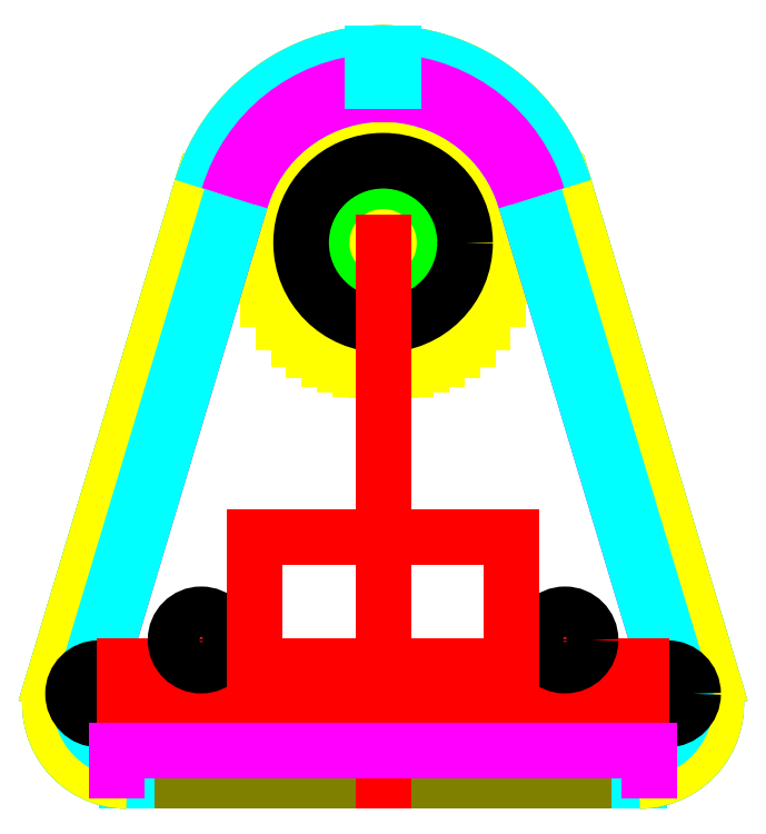
<metadata>
{"format":"dxf","ext":"dxf","renderer":"ezdxf+matplotlib","layout":"modelspace","background":"white","min_lineweight":24,"dpi":150}
</metadata>
<code>
0
SECTION
2
ENTITIES
0
LINE
8
top_grid
10
-22.5
20
-10.9
11
-22.5
21
10.9
0
ARC
8
top_grid
10
2.842e-14
20
-1.262e-14
40
25
50
154.2
51
205.8
0
LINE
8
top_grid
10
-16.5
20
18.78
11
-16.5
21
-18.78
0
ARC
8
top_grid
10
-1.528e-13
20
-1.066e-13
40
25
50
218.7
51
228.7
0
LINE
8
top_grid
10
-19.5
20
-15.64
11
-19.5
21
15.64
0
ARC
8
top_grid
10
-1.776e-14
20
-4.263e-14
40
25
50
131.3
51
141.3
0
LINE
8
top_grid
10
-10.5
20
22.69
11
-10.5
21
-22.69
0
ARC
8
top_grid
10
-1.101e-13
20
-1.99e-13
40
25
50
237.3
51
245.2
0
LINE
8
top_grid
10
-13.5
20
-21.04
11
-13.5
21
21.04
0
ARC
8
top_grid
10
1.013e-13
20
-6.04e-14
40
25
50
114.8
51
122.7
0
LINE
8
top_grid
10
-4.5
20
24.59
11
-4.5
21
-24.59
0
ARC
8
top_grid
10
-2.132e-14
20
-3.553e-14
40
25
50
252.5
51
259.6
0
LINE
8
top_grid
10
-7.5
20
-23.85
11
-7.5
21
23.85
0
ARC
8
top_grid
10
-4.441e-14
20
3.908e-14
40
25
50
100.4
51
107.5
0
LINE
8
top_grid
10
1.5
20
24.95
11
1.5
21
-24.95
0
ARC
8
top_grid
10
6.968e-15
20
1.776e-14
40
25
50
266.6
51
273.4
0
LINE
8
top_grid
10
-1.5
20
-24.95
11
-1.5
21
24.95
0
ARC
8
top_grid
10
9.607e-14
20
2.487e-14
40
25
50
86.56
51
93.44
0
LINE
8
top_grid
10
7.5
20
23.85
11
7.5
21
-23.85
0
ARC
8
top_grid
10
9.415e-14
20
-2.38e-13
40
25
50
280.4
51
287.5
0
LINE
8
top_grid
10
4.5
20
-24.59
11
4.5
21
24.59
0
ARC
8
top_grid
10
1.51e-14
20
3.553e-14
40
25
50
72.54
51
79.63
0
LINE
8
top_grid
10
13.5
20
21.04
11
13.5
21
-21.04
0
ARC
8
top_grid
10
-4.796e-14
20
1.137e-13
40
25
50
294.8
51
302.7
0
LINE
8
top_grid
10
10.5
20
-22.69
11
10.5
21
22.69
0
ARC
8
top_grid
10
1.066e-14
20
3.553e-14
40
25
50
57.32
51
65.17
0
LINE
8
top_grid
10
19.5
20
15.64
11
19.5
21
-15.64
0
ARC
8
top_grid
10
-7.105e-14
20
1.137e-13
40
25
50
311.3
51
321.3
0
LINE
8
top_grid
10
16.5
20
-18.78
11
16.5
21
18.78
0
ARC
8
top_grid
10
-1.776e-14
20
3.553e-15
40
25
50
38.74
51
48.7
0
ARC
8
top_grid
10
1.421e-14
20
8.973e-15
40
25
50
334.2
51
25.84
0
LINE
8
top_grid
10
22.5
20
-10.9
11
22.5
21
10.9
0
CIRCLE
8
speaker_support_in
10
0
20
0
40
12
0
CIRCLE
8
speaker_support_out
10
0
20
0
40
16
0
LINE
8
top_grid
10
50
20
-105
11
-50
21
-105
0
LINE
8
groove
10
52
20
-103
11
-52
21
-103
0
LINE
8
top_ridge
10
-50
20
-99
11
-50
21
-97
0
LINE
8
top_ridge
10
50
20
-99
11
50
21
-97
0
LINE
8
base
10
-50
20
-105
11
50
21
-105
0
LINE
8
base_ridge
10
50
20
-99.5
11
50
21
-97
0
LINE
8
base_ridge
10
-50
20
-97
11
-50
21
-99.5
0
LINE
8
base_wall
10
50
20
-105
11
50
21
-99.5
0
LINE
8
base_wall
10
-50
20
-105
11
-50
21
-99.5
0
LINE
8
help
10
9.415e-14
20
-2.38e-13
11
7.105e-15
21
-105
0
LINE
8
base
10
-64.37
20
-85.69
11
-35.44
21
10.64
0
LINE
8
base
10
35.44
20
10.64
11
64.37
21
-85.69
0
ARC
8
base
10
-50
20
-90
40
15
50
163.3
51
270
0
ARC
8
base
10
0
20
0
40
37
50
16.72
51
163.3
0
ARC
8
base
10
50
20
-90
40
15
50
270
51
16.72
0
LINE
8
base_ridge
10
-56.7
20
-87.99
11
-27.77
21
8.341
0
LINE
8
base_ridge
10
-30.17
20
9.06
11
-59.1
21
-87.27
0
LINE
8
base_ridge
10
59.1
20
-87.27
11
30.17
21
9.06
0
LINE
8
base_ridge
10
27.77
20
8.341
11
56.7
21
-87.99
0
ARC
8
base_ridge
10
50
20
-90
40
7
50
270
51
16.72
0
ARC
8
base_ridge
10
50
20
-90
40
9.5
50
270
51
16.72
0
ARC
8
base_ridge
10
-50
20
-90
40
9.5
50
163.3
51
270
0
ARC
8
base_ridge
10
-50
20
-90
40
7
50
163.3
51
270
0
LINE
8
base_wall
10
-64.37
20
-85.69
11
-35.44
21
10.64
0
LINE
8
base_wall
10
-59.1
20
-87.27
11
-30.17
21
9.06
0
LINE
8
base_wall
10
30.17
20
9.06
11
59.1
21
-87.27
0
LINE
8
base_wall
10
35.44
20
10.64
11
64.37
21
-85.69
0
ARC
8
base_wall
10
-50
20
-90
40
15
50
163.3
51
270
0
ARC
8
base_wall
10
-50
20
-90
40
9.5
50
163.3
51
270
0
ARC
8
base_wall
10
50
20
-90
40
9.5
50
270
51
16.72
0
ARC
8
base_wall
10
50
20
-90
40
15
50
270
51
16.72
0
LINE
8
top_grid
10
-64.37
20
-85.69
11
-35.44
21
10.64
0
LINE
8
top_grid
10
35.44
20
10.64
11
64.37
21
-85.69
0
ARC
8
top_grid
10
50
20
-90
40
15
50
270
51
16.72
0
ARC
8
top_grid
10
-50
20
-90
40
15
50
163.3
51
270
0
LINE
8
top_ridge
10
-29.69
20
8.917
11
-58.62
21
-87.41
0
LINE
8
top_ridge
10
-56.7
20
-87.99
11
-27.77
21
8.341
0
LINE
8
top_ridge
10
27.77
20
8.341
11
56.7
21
-87.99
0
LINE
8
top_ridge
10
58.62
20
-87.41
11
29.69
21
8.917
0
ARC
8
top_ridge
10
7.105e-15
20
-1.421e-14
40
29
50
16.72
51
163.3
0
ARC
8
top_ridge
10
6.654e-16
20
-1.066e-14
40
31
50
16.72
51
163.3
0
ARC
8
top_ridge
10
50
20
-90
40
9
50
270
51
16.72
0
ARC
8
top_ridge
10
-50
20
-90
40
7
50
163.3
51
270
0
ARC
8
top_ridge
10
-50
20
-90
40
9
50
163.3
51
270
0
ARC
8
top_ridge
10
50
20
-90
40
7
50
270
51
16.72
0
ARC
8
top_grid
10
-7.105e-15
20
3.553e-15
40
37
50
16.72
51
163.3
0
ARC
8
top_cable
10
-2.704e-15
20
0
40
37
50
87.68
51
92.32
0
LINE
8
top_cable
10
-1.5
20
36.97
11
-1.5
21
28.96
0
ARC
8
top_cable
10
7.105e-15
20
-1.421e-14
40
29
50
87.04
51
92.96
0
LINE
8
top_cable
10
1.5
20
36.97
11
1.5
21
28.96
0
ARC
8
base_wall
10
0
20
0
40
37
50
93.1
51
163.3
0
ARC
8
base_wall
10
0
20
0
40
37
50
16.72
51
86.9
0
ARC
8
base_wall
10
0
20
-1.421e-14
40
31.5
50
16.72
51
86.36
0
ARC
8
base_wall
10
0
20
-1.421e-14
40
31.5
50
93.64
51
163.3
0
ARC
8
base_ridge
10
-3.773e-15
20
-1.421e-14
40
29
50
93.95
51
163.3
0
ARC
8
base_ridge
10
-3.773e-15
20
-1.421e-14
40
29
50
16.72
51
86.05
0
ARC
8
base_ridge
10
4.188e-15
20
-8.882e-15
40
31.5
50
93.64
51
163.3
0
LINE
8
base_ridge
10
2
20
31.44
11
2
21
28.93
0
ARC
8
base_ridge
10
4.188e-15
20
-8.882e-15
40
31.5
50
16.72
51
86.36
0
LINE
8
base_ridge
10
-2
20
31.44
11
-2
21
28.93
0
LINE
8
base_wall
10
-2
20
31.44
11
-2
21
36.95
0
LINE
8
base_wall
10
2
20
36.95
11
2
21
31.44
0
LINE
8
help
10
-25
20
-57.5
11
25
21
-57.5
0
CIRCLE
8
led_holder
10
-55.5
20
-88
40
5
0
CIRCLE
8
led_holder
10
55.5
20
-88
40
5
0
LINE
8
help
10
-50.5
20
-93.5
11
-50.5
21
-82.5
0
LINE
8
help
10
-50.5
20
-82.5
11
50.5
21
-82.5
0
LINE
8
help
10
50.5
20
-82.5
11
50.5
21
-93.5
0
LINE
8
help
10
50.5
20
-93.5
11
-50.5
21
-93.5
0
CIRCLE
8
led_holder
10
-35.5
20
-77.5
40
5
0
CIRCLE
8
led_holder
10
35.5
20
-77.5
40
5
0
LINE
8
help
10
-25
20
-82.5
11
25
21
-82.5
0
LINE
8
help
10
-25
20
-82.5
11
-25
21
-57.5
0
LINE
8
help
10
25
20
-82.5
11
25
21
-57.5
0
LINE
8
groove
10
-52
20
-99.1
11
52
21
-99.1
0
LINE
8
groove
10
52
20
-99.1
11
52
21
-103
0
LINE
8
groove
10
-52
20
-103
11
-52
21
-99.1
0
ENDSEC
0
EOF

</code>
